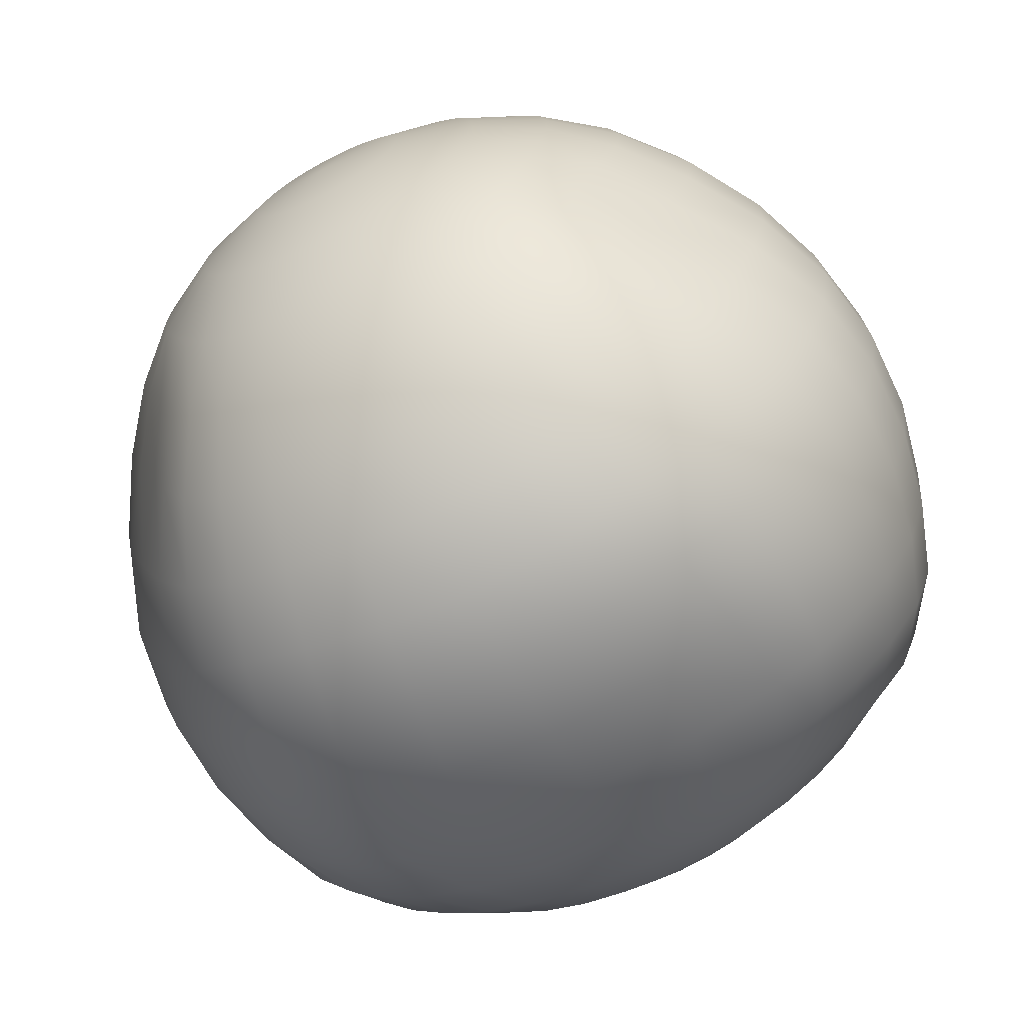
<metadata>
{"format":"obj","ext":"obj","renderer":"f3d","projection":"perspective","resolution":1024,"background":"white","views":[{"elev":-69.0,"azim":27.3,"up":"+Z"}]}
</metadata>
<code>
o Sphere
v 0 0.733 -0.1474
v 0 0.6909 -0.2869
v 0 0.6222 -0.4127
v 0 0.5299 -0.5186
v 0 0.4171 -0.5999
v 0 0.2855 -0.6619
v 0 0.1382 -0.7126
v 0 -0.0133 -0.7387
v 0 -0.159 -0.731
v 0 -0.6277 -0.4174
v 0.03009 0.7329 -0.1446
v 0.05927 0.6909 -0.2817
v 0.08762 0.6221 -0.4052
v 0.1186 0.5298 -0.5085
v 0.161 0.4177 -0.5844
v 0.2031 0.2867 -0.6383
v 0.1932 0.1346 -0.6937
v 0.1708 -0.02049 -0.7247
v 0.1543 -0.1635 -0.7176
v 0.1384 -0.2979 -0.6783
v 0.1213 -0.4238 -0.6115
v 0.1016 -0.5356 -0.5207
v 0.07945 -0.6279 -0.4095
v 0.0547 -0.6967 -0.2824
v 0.02789 -0.7392 -0.1443
v 0.05904 0.7329 -0.1364
v 0.1164 0.6907 -0.2661
v 0.1713 0.6218 -0.383
v 0.2277 0.5294 -0.4801
v 0.2981 0.4174 -0.5482
v 0.369 0.2855 -0.5924
v 0.3532 0.123 -0.6531
v 0.3262 -0.04096 -0.687
v 0.2993 -0.1738 -0.6781
v 0.2691 -0.3011 -0.6399
v 0.2359 -0.4254 -0.5767
v 0.1978 -0.5368 -0.491
v 0.1551 -0.6286 -0.3861
v 0.1071 -0.697 -0.2662
v 0.05468 -0.7393 -0.136
v 0.08576 0.7327 -0.1231
v 0.1693 0.6904 -0.2408
v 0.2484 0.6212 -0.3474
v 0.3225 0.5282 -0.4363
v 0.3948 0.4147 -0.5023
v 0.4518 0.2801 -0.5511
v 0.461 0.1209 -0.5975
v 0.4504 -0.0405 -0.6215
v 0.4231 -0.1741 -0.6119
v 0.3841 -0.3026 -0.5772
v 0.3366 -0.4279 -0.5204
v 0.2825 -0.5393 -0.4432
v 0.2231 -0.6299 -0.3483
v 0.1549 -0.6974 -0.2399
v 0.07934 -0.7394 -0.1225
v 0.1092 0.7326 -0.1051
v 0.2161 0.6899 -0.2067
v 0.3173 0.6202 -0.2999
v 0.406 0.5266 -0.3784
v 0.4766 0.4124 -0.4384
v 0.5258 0.2795 -0.4831
v 0.5486 0.1313 -0.5151
v 0.5475 -0.02071 -0.5293
v 0.5232 -0.1649 -0.5213
v 0.4771 -0.3032 -0.4929
v 0.4146 -0.4332 -0.4456
v 0.3487 -0.5445 -0.3795
v 0.2797 -0.6323 -0.2975
v 0.1963 -0.6981 -0.2045
v 0.1009 -0.7395 -0.1043
v 0.1286 0.7324 -0.08312
v 0.255 0.6894 -0.1649
v 0.377 0.619 -0.2425
v 0.482 0.5246 -0.3086
v 0.5545 0.4109 -0.3554
v 0.6016 0.2805 -0.3879
v 0.6277 0.1376 -0.4093
v 0.6299 -0.01118 -0.4177
v 0.604 -0.1601 -0.4113
v 0.545 -0.3066 -0.3907
v 0.4609 -0.4443 -0.3559
v 0.3912 -0.5533 -0.3028
v 0.3233 -0.6354 -0.2356
v 0.2298 -0.6989 -0.1612
v 0.1187 -0.7397 -0.08216
v 0.143 0.7322 -0.05785
v 0.2841 0.689 -0.1165
v 0.4237 0.6177 -0.1759
v 0.5475 0.5222 -0.2289
v 0.6218 0.4092 -0.258
v 0.6655 0.2807 -0.2741
v 0.692 0.1397 -0.2856
v 0.6948 -0.008228 -0.2898
v 0.666 -0.1587 -0.2854
v 0.5948 -0.3103 -0.2733
v 0.4878 -0.4556 -0.253
v 0.4206 -0.5609 -0.2142
v 0.3562 -0.6376 -0.1643
v 0.255 -0.6995 -0.1118
v 0.1319 -0.7398 -0.05685
v 0.1519 0.7319 -0.03024
v 0.3018 0.6886 -0.06306
v 0.4506 0.617 -0.09979
v 0.5844 0.5209 -0.1343
v 0.6618 0.4081 -0.1454
v 0.7062 0.28 -0.147
v 0.7342 0.1395 -0.1496
v 0.7378 -0.007681 -0.1504
v 0.7095 -0.1574 -0.1478
v 0.6408 -0.3071 -0.1426
v 0.539 -0.4491 -0.1336
v 0.4597 -0.5573 -0.1132
v 0.3812 -0.6372 -0.08581
v 0.2712 -0.6996 -0.05782
v 0.1401 -0.7398 -0.02935
v 0.155 0.7317 -0.001306
v 0.3072 0.6883 -0.006307
v 0.4546 0.6172 -0.01592
v 0.5825 0.5218 -0.02431
v 0.6664 0.4078 -0.01988
v 0.7202 0.2779 -0.01218
v 0.7521 0.1369 -0.007719
v 0.7565 -0.00892 -0.005203
v 0.7303 -0.156 -0.004248
v 0.6716 -0.3007 -0.005054
v 0.5857 -0.4357 -0.006662
v 0.4939 -0.5481 -0.005947
v 0.3958 -0.6348 -0.003352
v 0.2778 -0.6994 -0.001534
v 0.143 -0.7399 -0.000733
v 0.1522 0.7314 0.02785
v 0.3009 0.688 0.05139
v 0.4405 0.6175 0.06999
v 0.5596 0.5227 0.08715
v 0.6486 0.4067 0.1059
v 0.7126 0.2726 0.1216
v 0.7487 0.1295 0.1323
v 0.7502 -0.01279 0.139
v 0.7236 -0.1559 0.1391
v 0.6712 -0.2969 0.1318
v 0.5947 -0.4283 0.1184
v 0.5012 -0.5419 0.1005
v 0.3949 -0.6325 0.07927
v 0.274 -0.6989 0.05487
v 0.1405 -0.7398 0.02791
v 0.1436 0.731 0.05609
v 0.2838 0.6875 0.1076
v 0.4137 0.6176 0.1525
v 0.5255 0.5232 0.1911
v 0.6161 0.4055 0.2231
v 0.686 0.2665 0.247
v 0.723 0.1204 0.2645
v 0.7163 -0.01671 0.2772
v 0.6872 -0.1567 0.2769
v 0.6386 -0.2962 0.2631
v 0.5689 -0.4263 0.2376
v 0.4803 -0.5395 0.202
v 0.3763 -0.6312 0.1586
v 0.2595 -0.6986 0.1092
v 0.1325 -0.7398 0.05548
v 0.1295 0.7307 0.08232
v 0.257 0.6867 0.16
v 0.3762 0.617 0.2286
v 0.4808 0.524 0.2845
v 0.5691 0.4073 0.3271
v 0.6348 0.2692 0.3601
v 0.6592 0.1258 0.3886
v 0.6487 -0.01407 0.406
v 0.6212 -0.1571 0.4046
v 0.5771 -0.2985 0.3848
v 0.5149 -0.4285 0.3478
v 0.4355 -0.5403 0.2956
v 0.341 -0.631 0.2317
v 0.2345 -0.6984 0.1592
v 0.1194 -0.7398 0.0809
v 0.1105 0.7303 0.1055
v 0.2214 0.6855 0.2067
v 0.3293 0.6155 0.2966
v 0.4267 0.5256 0.3653
v 0.5101 0.4152 0.413
v 0.5644 0.2821 0.4541
v 0.5703 0.1391 0.4954
v 0.5551 -0.008282 0.5186
v 0.5294 -0.1586 0.5174
v 0.4902 -0.3059 0.4937
v 0.4374 -0.4359 0.4464
v 0.3711 -0.5432 0.3781
v 0.291 -0.6315 0.2957
v 0.2 -0.6983 0.2031
v 0.1017 -0.7398 0.1032
v 0.08708 0.7299 0.1246
v 0.1772 0.684 0.2459
v 0.2727 0.6124 0.3555
v 0.3649 0.5266 0.4328
v 0.4495 0.4307 0.4716
v 0.4953 0.3048 0.5143
v 0.4724 0.1537 0.575
v 0.4436 -0.003013 0.6088
v 0.417 -0.1612 0.6102
v 0.3824 -0.3174 0.5855
v 0.341 -0.4461 0.529
v 0.2911 -0.5463 0.4459
v 0.229 -0.6321 0.3482
v 0.1574 -0.6983 0.239
v 0.07999 -0.7397 0.1215
v 0 -0.7537 -0.000522
v 0.06017 0.7295 0.1389
v 0.1248 0.6825 0.2759
v 0.2031 0.6078 0.4033
v 0.2904 0.5221 0.4926
v 0.3752 0.4427 0.5152
v 0.4159 0.3272 0.55
v 0.356 0.1649 0.6323
v 0.314 0.001089 0.6752
v 0.2888 -0.1598 0.6775
v 0.2624 -0.3162 0.6491
v 0.2337 -0.4452 0.5864
v 0.2001 -0.5463 0.4951
v 0.1578 -0.6321 0.387
v 0.1086 -0.6983 0.2657
v 0.05514 -0.7397 0.1351
v 0.03074 0.7293 0.1478
v 0.06478 0.6813 0.2947
v 0.1122 0.6038 0.4349
v 0.179 0.5114 0.5434
v 0.2362 0.4251 0.5869
v 0.2397 0.315 0.621
v 0.1926 0.1633 0.6825
v 0.1637 0.002827 0.7185
v 0.1483 -0.1546 0.7172
v 0.1345 -0.3044 0.6831
v 0.1195 -0.4356 0.6175
v 0.102 -0.5437 0.5242
v 0.08044 -0.6318 0.4106
v 0.05538 -0.6983 0.2822
v 0.02812 -0.7397 0.1434
v -0 0.7292 0.1508
v 0 0.6808 0.3011
v 0 0.6027 0.4453
v -0 0.5087 0.5596
v -0 0.4145 0.6196
v 0 0.303 0.658
v -0 0.1595 0.7048
v -0 0.003037 0.7341
v -0 -0.1522 0.7305
v 0 -0.2996 0.6943
v -0 -0.4315 0.6276
v -0 -0.5423 0.5338
v -0 -0.6316 0.4186
v 0 -0.6983 0.2877
v 0 -0.7397 0.1463
v -0.03074 0.7293 0.1478
v -0.06478 0.6813 0.2947
v -0.1122 0.6038 0.4349
v -0.179 0.5114 0.5434
v -0.2362 0.4251 0.5869
v -0.2397 0.315 0.621
v -0.1926 0.1633 0.6825
v -0.1637 0.002827 0.7185
v -0.1483 -0.1546 0.7172
v -0.1345 -0.3044 0.6831
v -0.1195 -0.4356 0.6175
v -0.102 -0.5437 0.5242
v -0.08044 -0.6318 0.4106
v -0.05538 -0.6983 0.2822
v -0.02812 -0.7397 0.1434
v -0.06017 0.7295 0.1389
v -0.1248 0.6825 0.2759
v -0.2031 0.6078 0.4033
v -0.2904 0.5221 0.4926
v -0.3752 0.4427 0.5152
v -0.4159 0.3272 0.55
v -0.356 0.1649 0.6323
v -0.314 0.001089 0.6752
v -0.2888 -0.1598 0.6775
v -0.2624 -0.3162 0.6491
v -0.2337 -0.4452 0.5864
v -0.2001 -0.5463 0.4951
v -0.1578 -0.6321 0.387
v -0.1086 -0.6983 0.2657
v -0.05514 -0.7397 0.1351
v -0.08708 0.7299 0.1246
v -0.1772 0.684 0.2459
v -0.2727 0.6124 0.3555
v -0.3649 0.5266 0.4328
v -0.4495 0.4307 0.4716
v -0.4953 0.3048 0.5143
v -0.4724 0.1537 0.575
v -0.4436 -0.003013 0.6088
v -0.417 -0.1612 0.6102
v -0.3824 -0.3174 0.5855
v -0.341 -0.4461 0.529
v -0.2911 -0.5463 0.4459
v -0.229 -0.6321 0.3482
v -0.1574 -0.6983 0.239
v -0.07999 -0.7397 0.1215
v -0 0.7462 0.000138
v -0.1105 0.7303 0.1055
v -0.2214 0.6855 0.2067
v -0.3293 0.6155 0.2966
v -0.4267 0.5256 0.3653
v -0.5101 0.4152 0.413
v -0.5644 0.2821 0.4541
v -0.5703 0.1391 0.4954
v -0.5551 -0.008282 0.5186
v -0.5294 -0.1586 0.5174
v -0.4902 -0.3059 0.4937
v -0.4374 -0.4359 0.4464
v -0.3711 -0.5432 0.3781
v -0.291 -0.6315 0.2957
v -0.2 -0.6983 0.2031
v -0.1017 -0.7398 0.1032
v -0.1295 0.7307 0.08232
v -0.257 0.6867 0.16
v -0.3762 0.617 0.2286
v -0.4808 0.524 0.2845
v -0.5691 0.4073 0.3271
v -0.6348 0.2692 0.3601
v -0.6592 0.1258 0.3886
v -0.6487 -0.01407 0.406
v -0.6212 -0.1571 0.4046
v -0.5771 -0.2985 0.3848
v -0.5149 -0.4285 0.3478
v -0.4355 -0.5403 0.2956
v -0.341 -0.631 0.2317
v -0.2345 -0.6984 0.1592
v -0.1194 -0.7398 0.0809
v -0.1436 0.731 0.05609
v -0.2838 0.6875 0.1076
v -0.4137 0.6176 0.1525
v -0.5255 0.5232 0.1911
v -0.6161 0.4055 0.2231
v -0.686 0.2665 0.247
v -0.723 0.1204 0.2645
v -0.7163 -0.01671 0.2772
v -0.6872 -0.1567 0.2769
v -0.6386 -0.2962 0.2631
v -0.5689 -0.4263 0.2376
v -0.4803 -0.5395 0.202
v -0.3763 -0.6312 0.1586
v -0.2595 -0.6986 0.1092
v -0.1325 -0.7398 0.05548
v -0.1522 0.7314 0.02785
v -0.3009 0.688 0.05139
v -0.4405 0.6175 0.06999
v -0.5596 0.5227 0.08715
v -0.6486 0.4067 0.1059
v -0.7126 0.2726 0.1216
v -0.7487 0.1295 0.1323
v -0.7502 -0.01279 0.139
v -0.7236 -0.1559 0.1391
v -0.6712 -0.2969 0.1318
v -0.5947 -0.4283 0.1184
v -0.5012 -0.5419 0.1005
v -0.3949 -0.6325 0.07927
v -0.274 -0.6989 0.05487
v -0.1405 -0.7398 0.02791
v -0.155 0.7317 -0.001306
v -0.3072 0.6883 -0.006307
v -0.4546 0.6172 -0.01592
v -0.5825 0.5218 -0.02431
v -0.6664 0.4078 -0.01988
v -0.7202 0.2779 -0.01218
v -0.7521 0.1369 -0.007719
v -0.7565 -0.00892 -0.005203
v -0.7303 -0.156 -0.004248
v -0.6716 -0.3007 -0.005054
v -0.5857 -0.4357 -0.006663
v -0.4939 -0.5481 -0.005947
v -0.3958 -0.6348 -0.003352
v -0.2778 -0.6994 -0.001534
v -0.143 -0.7399 -0.000733
v -0.1519 0.7319 -0.03024
v -0.3018 0.6886 -0.06306
v -0.4506 0.617 -0.09979
v -0.5844 0.5209 -0.1343
v -0.6618 0.4081 -0.1454
v -0.7062 0.28 -0.147
v -0.7342 0.1395 -0.1496
v -0.7378 -0.007681 -0.1504
v -0.7095 -0.1574 -0.1478
v -0.6408 -0.3071 -0.1426
v -0.539 -0.4491 -0.1336
v -0.4597 -0.5573 -0.1132
v -0.3812 -0.6372 -0.08581
v -0.2712 -0.6996 -0.05782
v -0.1401 -0.7398 -0.02935
v -0.143 0.7322 -0.05785
v -0.2841 0.689 -0.1165
v -0.4237 0.6177 -0.1759
v -0.5475 0.5222 -0.2289
v -0.6218 0.4092 -0.258
v -0.6655 0.2807 -0.2741
v -0.692 0.1397 -0.2856
v -0.6948 -0.008228 -0.2898
v -0.666 -0.1587 -0.2854
v -0.5948 -0.3103 -0.2733
v -0.4878 -0.4556 -0.253
v -0.4206 -0.5609 -0.2142
v -0.3562 -0.6376 -0.1643
v -0.255 -0.6995 -0.1118
v -0.1319 -0.7398 -0.05685
v -0.1286 0.7324 -0.08312
v -0.255 0.6894 -0.1649
v -0.377 0.619 -0.2425
v -0.482 0.5246 -0.3086
v -0.5545 0.4109 -0.3554
v -0.6016 0.2805 -0.3879
v -0.6277 0.1376 -0.4093
v -0.6299 -0.01118 -0.4177
v -0.6039 -0.1601 -0.4113
v -0.545 -0.3066 -0.3907
v -0.4609 -0.4443 -0.3559
v -0.3912 -0.5533 -0.3028
v -0.3233 -0.6354 -0.2356
v -0.2298 -0.6989 -0.1612
v -0.1187 -0.7397 -0.08216
v -0.1092 0.7326 -0.1051
v -0.2161 0.6899 -0.2067
v -0.3173 0.6202 -0.2999
v -0.406 0.5266 -0.3784
v -0.4766 0.4124 -0.4384
v -0.5258 0.2795 -0.4831
v -0.5486 0.1313 -0.5151
v -0.5475 -0.02071 -0.5293
v -0.5232 -0.1649 -0.5213
v -0.4771 -0.3032 -0.4929
v -0.4146 -0.4332 -0.4456
v -0.3487 -0.5445 -0.3795
v -0.2797 -0.6323 -0.2975
v -0.1963 -0.6981 -0.2045
v -0.1009 -0.7395 -0.1043
v -0.08576 0.7327 -0.1231
v -0.1693 0.6904 -0.2408
v -0.2484 0.6212 -0.3474
v -0.3225 0.5282 -0.4363
v -0.3948 0.4147 -0.5023
v -0.4518 0.2801 -0.5511
v -0.461 0.1209 -0.5975
v -0.4504 -0.0405 -0.6215
v -0.4231 -0.1741 -0.6119
v -0.3841 -0.3026 -0.5772
v -0.3366 -0.4279 -0.5204
v -0.2825 -0.5393 -0.4432
v -0.2231 -0.6299 -0.3483
v -0.1549 -0.6974 -0.2399
v -0.07934 -0.7394 -0.1225
v -0.05904 0.7329 -0.1364
v -0.1164 0.6907 -0.2661
v -0.1713 0.6218 -0.383
v -0.2277 0.5294 -0.4801
v -0.2981 0.4174 -0.5482
v -0.369 0.2855 -0.5924
v -0.3532 0.123 -0.6531
v -0.3262 -0.04096 -0.687
v -0.2993 -0.1738 -0.6781
v -0.2691 -0.3011 -0.6399
v -0.2359 -0.4254 -0.5767
v -0.1978 -0.5368 -0.491
v -0.1551 -0.6286 -0.3861
v -0.1071 -0.697 -0.2662
v -0.05468 -0.7393 -0.136
v -0.03009 0.7329 -0.1446
v -0.05927 0.6909 -0.2817
v -0.08762 0.6221 -0.4052
v -0.1186 0.5298 -0.5085
v -0.161 0.4177 -0.5844
v -0.2031 0.2867 -0.6383
v -0.1932 0.1346 -0.6937
v -0.1708 -0.02049 -0.7247
v -0.1543 -0.1635 -0.7176
v -0.1384 -0.2979 -0.6783
v -0.1213 -0.4238 -0.6115
v -0.1016 -0.5356 -0.5207
v -0.07945 -0.6279 -0.4095
v -0.0547 -0.6967 -0.2824
v -0.02789 -0.7392 -0.1443
v 0 -0.2963 -0.6912
v 0 -0.4232 -0.6233
v 0 -0.5353 -0.5307
v 0 -0.6966 -0.2879
v 0 -0.7392 -0.1471
f 8 7 17 18
f 1 297 11
f 206 482 25
f 9 8 18 19
f 2 1 11 12
f 478 9 19 20
f 3 2 12 13
f 479 478 20 21
f 4 3 13 14
f 480 479 21 22
f 5 4 14 15
f 10 480 22 23
f 6 5 15 16
f 481 10 23 24
f 7 6 16 17
f 482 481 24 25
f 17 16 31 32
f 25 24 39 40
f 18 17 32 33
f 11 297 26
f 206 25 40
f 19 18 33 34
f 12 11 26 27
f 20 19 34 35
f 13 12 27 28
f 21 20 35 36
f 14 13 28 29
f 22 21 36 37
f 15 14 29 30
f 23 22 37 38
f 16 15 30 31
f 24 23 38 39
f 36 35 50 51
f 29 28 43 44
f 37 36 51 52
f 30 29 44 45
f 38 37 52 53
f 31 30 45 46
f 39 38 53 54
f 32 31 46 47
f 40 39 54 55
f 33 32 47 48
f 26 297 41
f 206 40 55
f 34 33 48 49
f 27 26 41 42
f 35 34 49 50
f 28 27 42 43
f 55 54 69 70
f 48 47 62 63
f 41 297 56
f 206 55 70
f 49 48 63 64
f 42 41 56 57
f 50 49 64 65
f 43 42 57 58
f 51 50 65 66
f 44 43 58 59
f 52 51 66 67
f 45 44 59 60
f 53 52 67 68
f 46 45 60 61
f 54 53 68 69
f 47 46 61 62
f 59 58 73 74
f 67 66 81 82
f 60 59 74 75
f 68 67 82 83
f 61 60 75 76
f 69 68 83 84
f 62 61 76 77
f 70 69 84 85
f 63 62 77 78
f 56 297 71
f 206 70 85
f 64 63 78 79
f 57 56 71 72
f 65 64 79 80
f 58 57 72 73
f 66 65 80 81
f 78 77 92 93
f 71 297 86
f 206 85 100
f 79 78 93 94
f 72 71 86 87
f 80 79 94 95
f 73 72 87 88
f 81 80 95 96
f 74 73 88 89
f 82 81 96 97
f 75 74 89 90
f 83 82 97 98
f 76 75 90 91
f 84 83 98 99
f 77 76 91 92
f 85 84 99 100
f 97 96 111 112
f 90 89 104 105
f 98 97 112 113
f 91 90 105 106
f 99 98 113 114
f 92 91 106 107
f 100 99 114 115
f 93 92 107 108
f 86 297 101
f 206 100 115
f 94 93 108 109
f 87 86 101 102
f 95 94 109 110
f 88 87 102 103
f 96 95 110 111
f 89 88 103 104
f 206 115 130
f 109 108 123 124
f 102 101 116 117
f 110 109 124 125
f 103 102 117 118
f 111 110 125 126
f 104 103 118 119
f 112 111 126 127
f 105 104 119 120
f 113 112 127 128
f 106 105 120 121
f 114 113 128 129
f 107 106 121 122
f 115 114 129 130
f 108 107 122 123
f 101 297 116
f 128 127 142 143
f 121 120 135 136
f 129 128 143 144
f 122 121 136 137
f 130 129 144 145
f 123 122 137 138
f 116 297 131
f 206 130 145
f 124 123 138 139
f 117 116 131 132
f 125 124 139 140
f 118 117 132 133
f 126 125 140 141
f 119 118 133 134
f 127 126 141 142
f 120 119 134 135
f 132 131 146 147
f 140 139 154 155
f 133 132 147 148
f 141 140 155 156
f 134 133 148 149
f 142 141 156 157
f 135 134 149 150
f 143 142 157 158
f 136 135 150 151
f 144 143 158 159
f 137 136 151 152
f 145 144 159 160
f 138 137 152 153
f 131 297 146
f 206 145 160
f 139 138 153 154
f 151 150 165 166
f 159 158 173 174
f 152 151 166 167
f 160 159 174 175
f 153 152 167 168
f 146 297 161
f 206 160 175
f 154 153 168 169
f 147 146 161 162
f 155 154 169 170
f 148 147 162 163
f 156 155 170 171
f 149 148 163 164
f 157 156 171 172
f 150 149 164 165
f 158 157 172 173
f 170 169 184 185
f 163 162 177 178
f 171 170 185 186
f 164 163 178 179
f 172 171 186 187
f 165 164 179 180
f 173 172 187 188
f 166 165 180 181
f 174 173 188 189
f 167 166 181 182
f 175 174 189 190
f 168 167 182 183
f 161 297 176
f 206 175 190
f 169 168 183 184
f 162 161 176 177
f 189 188 203 204
f 182 181 196 197
f 190 189 204 205
f 183 182 197 198
f 176 297 191
f 206 190 205
f 184 183 198 199
f 177 176 191 192
f 185 184 199 200
f 178 177 192 193
f 186 185 200 201
f 179 178 193 194
f 187 186 201 202
f 180 179 194 195
f 188 187 202 203
f 181 180 195 196
f 193 192 208 209
f 201 200 216 217
f 194 193 209 210
f 202 201 217 218
f 195 194 210 211
f 203 202 218 219
f 196 195 211 212
f 204 203 219 220
f 197 196 212 213
f 205 204 220 221
f 198 197 213 214
f 191 297 207
f 206 205 221
f 199 198 214 215
f 192 191 207 208
f 200 199 215 216
f 213 212 227 228
f 221 220 235 236
f 214 213 228 229
f 207 297 222
f 206 221 236
f 215 214 229 230
f 208 207 222 223
f 216 215 230 231
f 209 208 223 224
f 217 216 231 232
f 210 209 224 225
f 218 217 232 233
f 211 210 225 226
f 219 218 233 234
f 212 211 226 227
f 220 219 234 235
f 232 231 246 247
f 225 224 239 240
f 233 232 247 248
f 226 225 240 241
f 234 233 248 249
f 227 226 241 242
f 235 234 249 250
f 228 227 242 243
f 236 235 250 251
f 229 228 243 244
f 222 297 237
f 206 236 251
f 230 229 244 245
f 223 222 237 238
f 231 230 245 246
f 224 223 238 239
f 251 250 265 266
f 244 243 258 259
f 237 297 252
f 206 251 266
f 245 244 259 260
f 238 237 252 253
f 246 245 260 261
f 239 238 253 254
f 247 246 261 262
f 240 239 254 255
f 248 247 262 263
f 241 240 255 256
f 249 248 263 264
f 242 241 256 257
f 250 249 264 265
f 243 242 257 258
f 263 262 277 278
f 256 255 270 271
f 264 263 278 279
f 257 256 271 272
f 265 264 279 280
f 258 257 272 273
f 266 265 280 281
f 259 258 273 274
f 252 297 267
f 206 266 281
f 260 259 274 275
f 253 252 267 268
f 261 260 275 276
f 254 253 268 269
f 262 261 276 277
f 255 254 269 270
f 267 297 282
f 206 281 296
f 275 274 289 290
f 268 267 282 283
f 276 275 290 291
f 269 268 283 284
f 277 276 291 292
f 270 269 284 285
f 278 277 292 293
f 271 270 285 286
f 279 278 293 294
f 272 271 286 287
f 280 279 294 295
f 273 272 287 288
f 281 280 295 296
f 274 273 288 289
f 286 285 301 302
f 294 293 309 310
f 287 286 302 303
f 295 294 310 311
f 288 287 303 304
f 296 295 311 312
f 289 288 304 305
f 282 297 298
f 206 296 312
f 290 289 305 306
f 283 282 298 299
f 291 290 306 307
f 284 283 299 300
f 292 291 307 308
f 285 284 300 301
f 293 292 308 309
f 306 305 320 321
f 299 298 313 314
f 307 306 321 322
f 300 299 314 315
f 308 307 322 323
f 301 300 315 316
f 309 308 323 324
f 302 301 316 317
f 310 309 324 325
f 303 302 317 318
f 311 310 325 326
f 304 303 318 319
f 312 311 326 327
f 305 304 319 320
f 298 297 313
f 206 312 327
f 325 324 339 340
f 318 317 332 333
f 326 325 340 341
f 319 318 333 334
f 327 326 341 342
f 320 319 334 335
f 313 297 328
f 206 327 342
f 321 320 335 336
f 314 313 328 329
f 322 321 336 337
f 315 314 329 330
f 323 322 337 338
f 316 315 330 331
f 324 323 338 339
f 317 316 331 332
f 329 328 343 344
f 337 336 351 352
f 330 329 344 345
f 338 337 352 353
f 331 330 345 346
f 339 338 353 354
f 332 331 346 347
f 340 339 354 355
f 333 332 347 348
f 341 340 355 356
f 334 333 348 349
f 342 341 356 357
f 335 334 349 350
f 328 297 343
f 206 342 357
f 336 335 350 351
f 348 347 362 363
f 356 355 370 371
f 349 348 363 364
f 357 356 371 372
f 350 349 364 365
f 343 297 358
f 206 357 372
f 351 350 365 366
f 344 343 358 359
f 352 351 366 367
f 345 344 359 360
f 353 352 367 368
f 346 345 360 361
f 354 353 368 369
f 347 346 361 362
f 355 354 369 370
f 367 366 381 382
f 360 359 374 375
f 368 367 382 383
f 361 360 375 376
f 369 368 383 384
f 362 361 376 377
f 370 369 384 385
f 363 362 377 378
f 371 370 385 386
f 364 363 378 379
f 372 371 386 387
f 365 364 379 380
f 358 297 373
f 206 372 387
f 366 365 380 381
f 359 358 373 374
f 386 385 400 401
f 379 378 393 394
f 387 386 401 402
f 380 379 394 395
f 373 297 388
f 206 387 402
f 381 380 395 396
f 374 373 388 389
f 382 381 396 397
f 375 374 389 390
f 383 382 397 398
f 376 375 390 391
f 384 383 398 399
f 377 376 391 392
f 385 384 399 400
f 378 377 392 393
f 398 397 412 413
f 391 390 405 406
f 399 398 413 414
f 392 391 406 407
f 400 399 414 415
f 393 392 407 408
f 401 400 415 416
f 394 393 408 409
f 402 401 416 417
f 395 394 409 410
f 388 297 403
f 206 402 417
f 396 395 410 411
f 389 388 403 404
f 397 396 411 412
f 390 389 404 405
f 417 416 431 432
f 410 409 424 425
f 403 297 418
f 206 417 432
f 411 410 425 426
f 404 403 418 419
f 412 411 426 427
f 405 404 419 420
f 413 412 427 428
f 406 405 420 421
f 414 413 428 429
f 407 406 421 422
f 415 414 429 430
f 408 407 422 423
f 416 415 430 431
f 409 408 423 424
f 421 420 435 436
f 429 428 443 444
f 422 421 436 437
f 430 429 444 445
f 423 422 437 438
f 431 430 445 446
f 424 423 438 439
f 432 431 446 447
f 425 424 439 440
f 418 297 433
f 206 432 447
f 426 425 440 441
f 419 418 433 434
f 427 426 441 442
f 420 419 434 435
f 428 427 442 443
f 440 439 454 455
f 433 297 448
f 206 447 462
f 441 440 455 456
f 434 433 448 449
f 442 441 456 457
f 435 434 449 450
f 443 442 457 458
f 436 435 450 451
f 444 443 458 459
f 437 436 451 452
f 445 444 459 460
f 438 437 452 453
f 446 445 460 461
f 439 438 453 454
f 447 446 461 462
f 459 458 473 474
f 452 451 466 467
f 460 459 474 475
f 453 452 467 468
f 461 460 475 476
f 454 453 468 469
f 462 461 476 477
f 455 454 469 470
f 448 297 463
f 206 462 477
f 456 455 470 471
f 449 448 463 464
f 457 456 471 472
f 450 449 464 465
f 458 457 472 473
f 451 450 465 466
f 463 297 1
f 206 477 482
f 471 470 8 9
f 464 463 1 2
f 472 471 9 478
f 465 464 2 3
f 473 472 478 479
f 466 465 3 4
f 474 473 479 480
f 467 466 4 5
f 475 474 480 10
f 468 467 5 6
f 476 475 10 481
f 469 468 6 7
f 477 476 481 482
f 470 469 7 8

</code>
